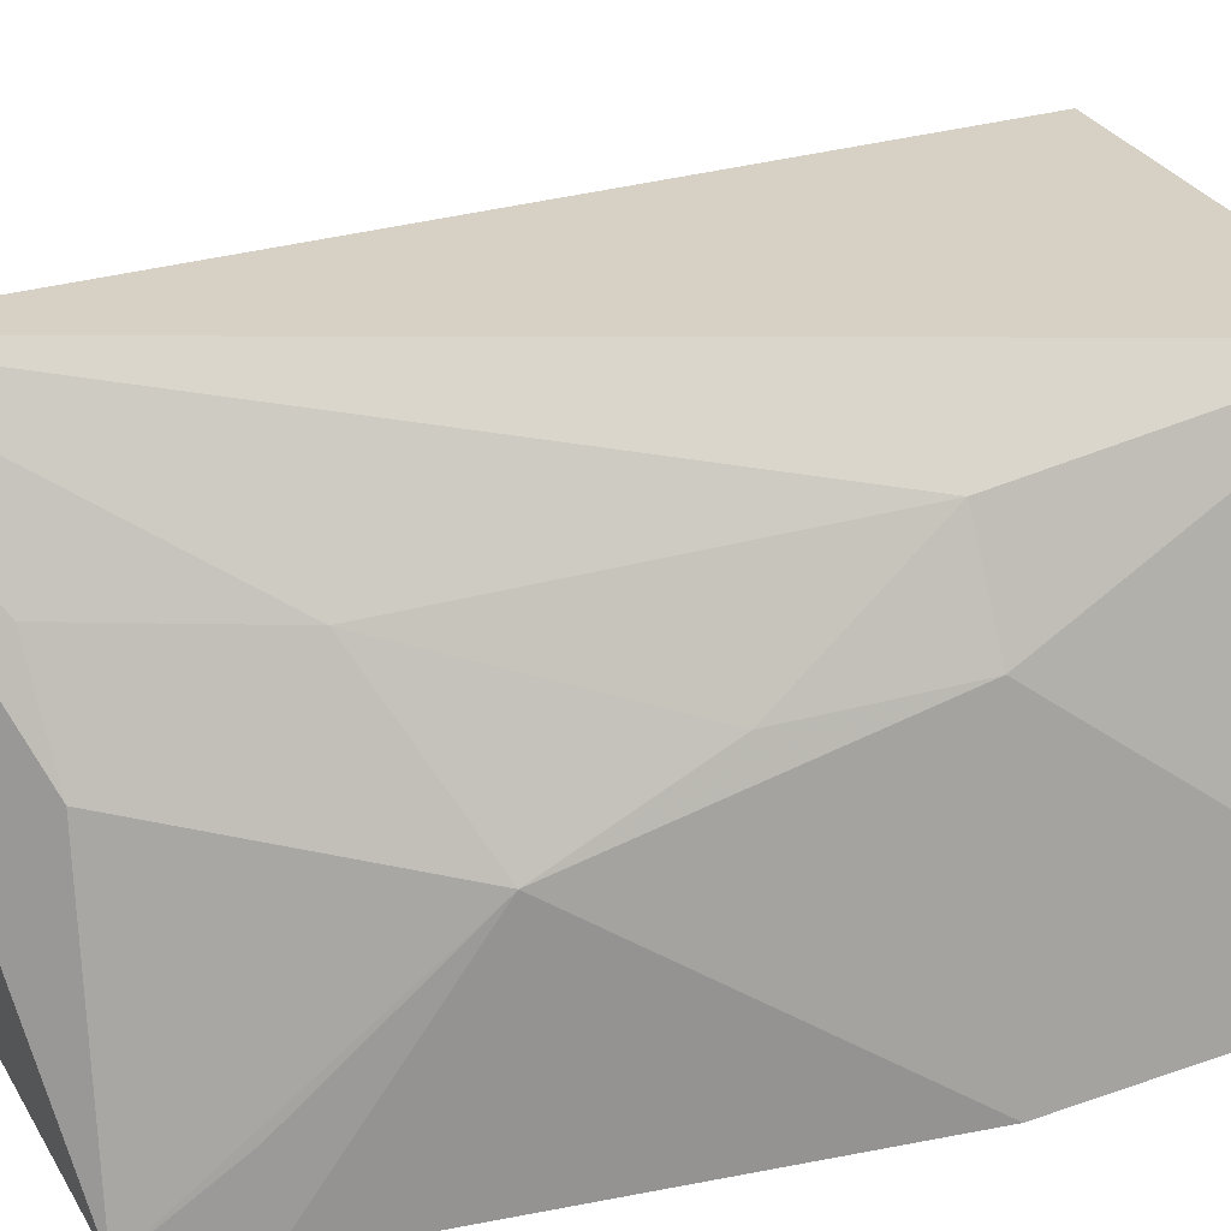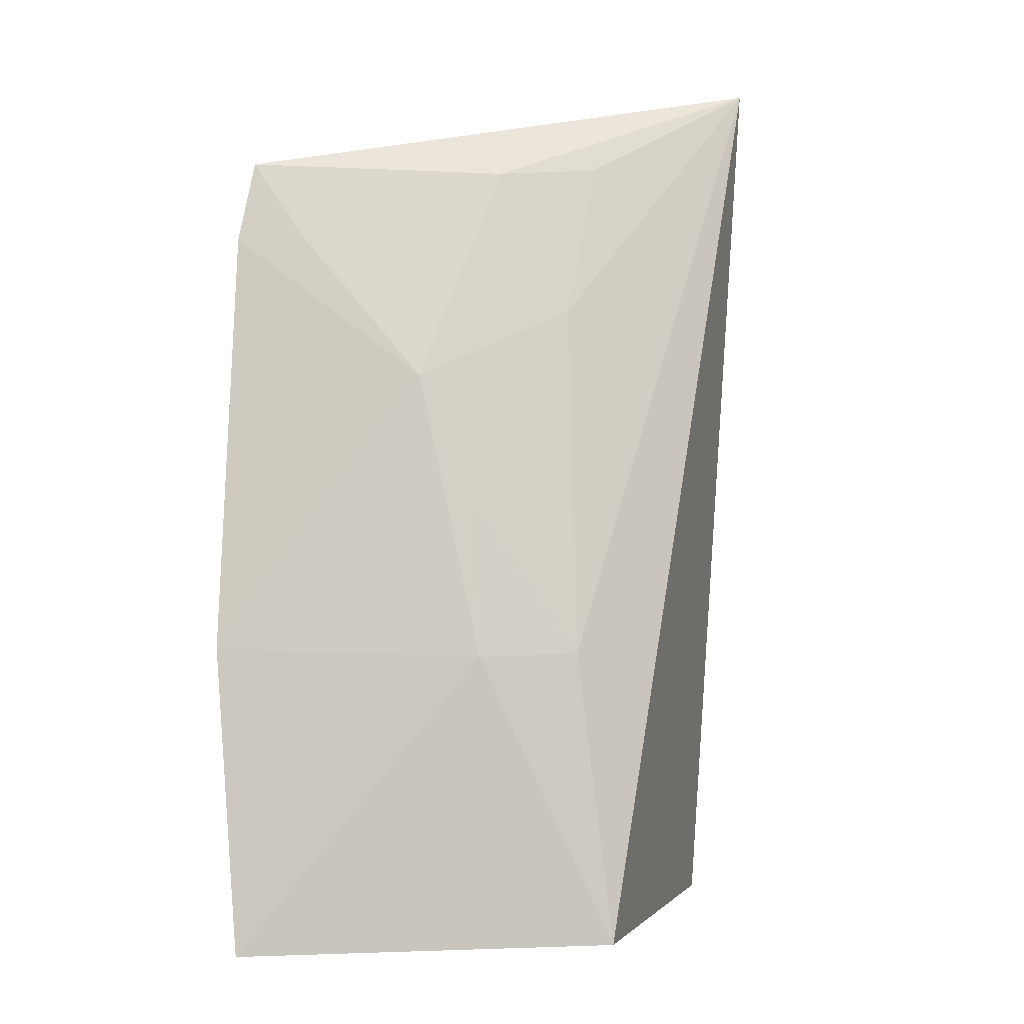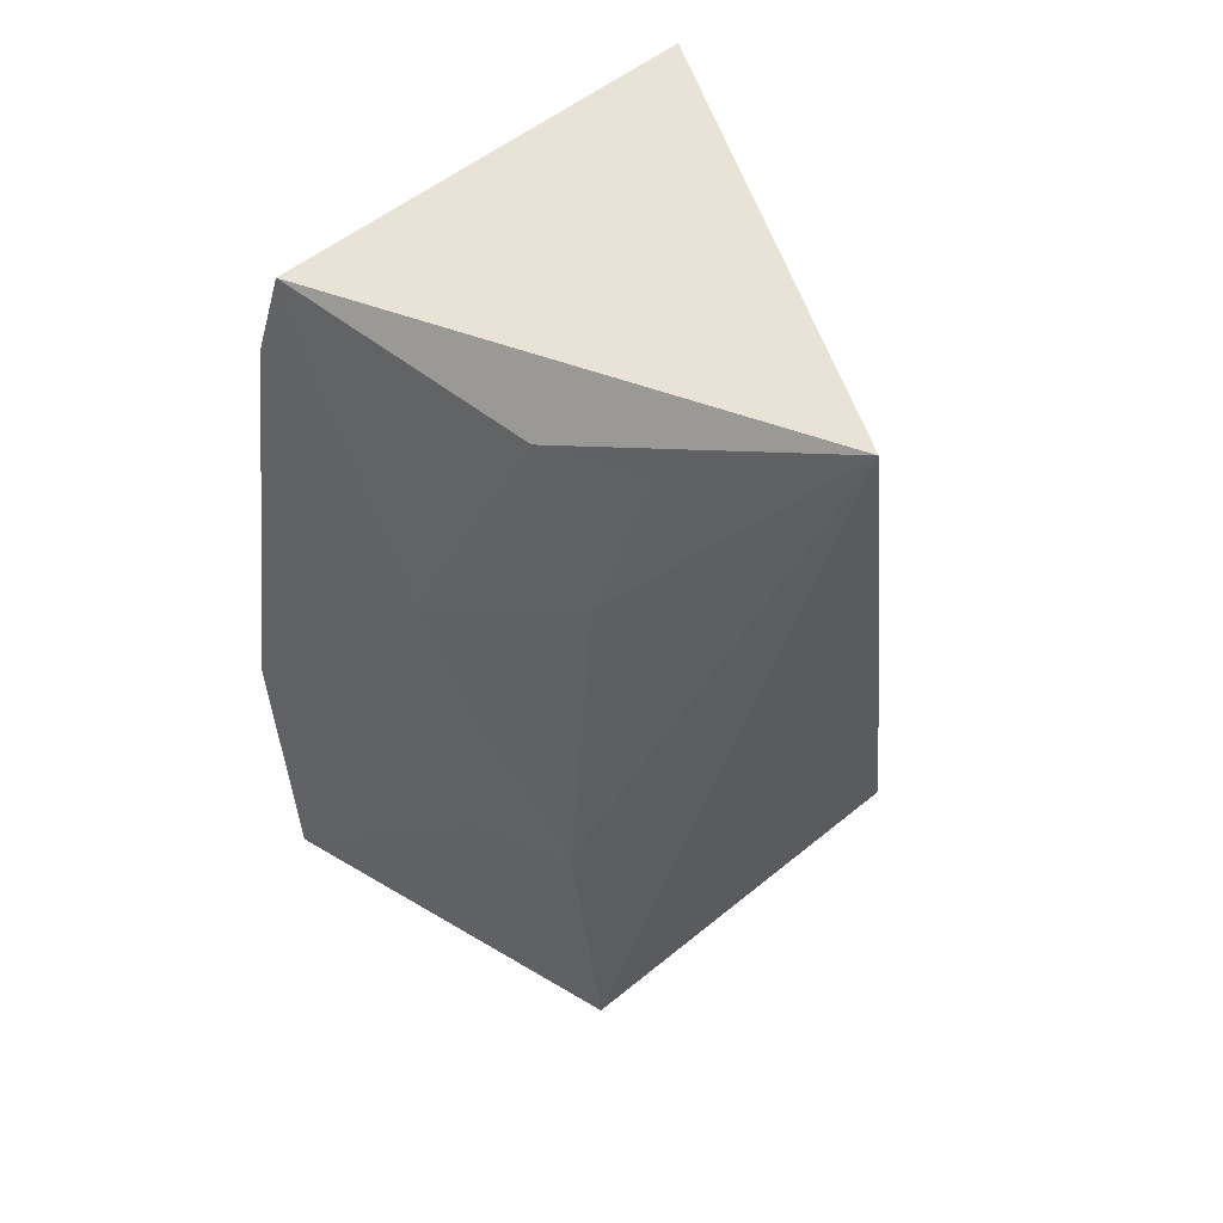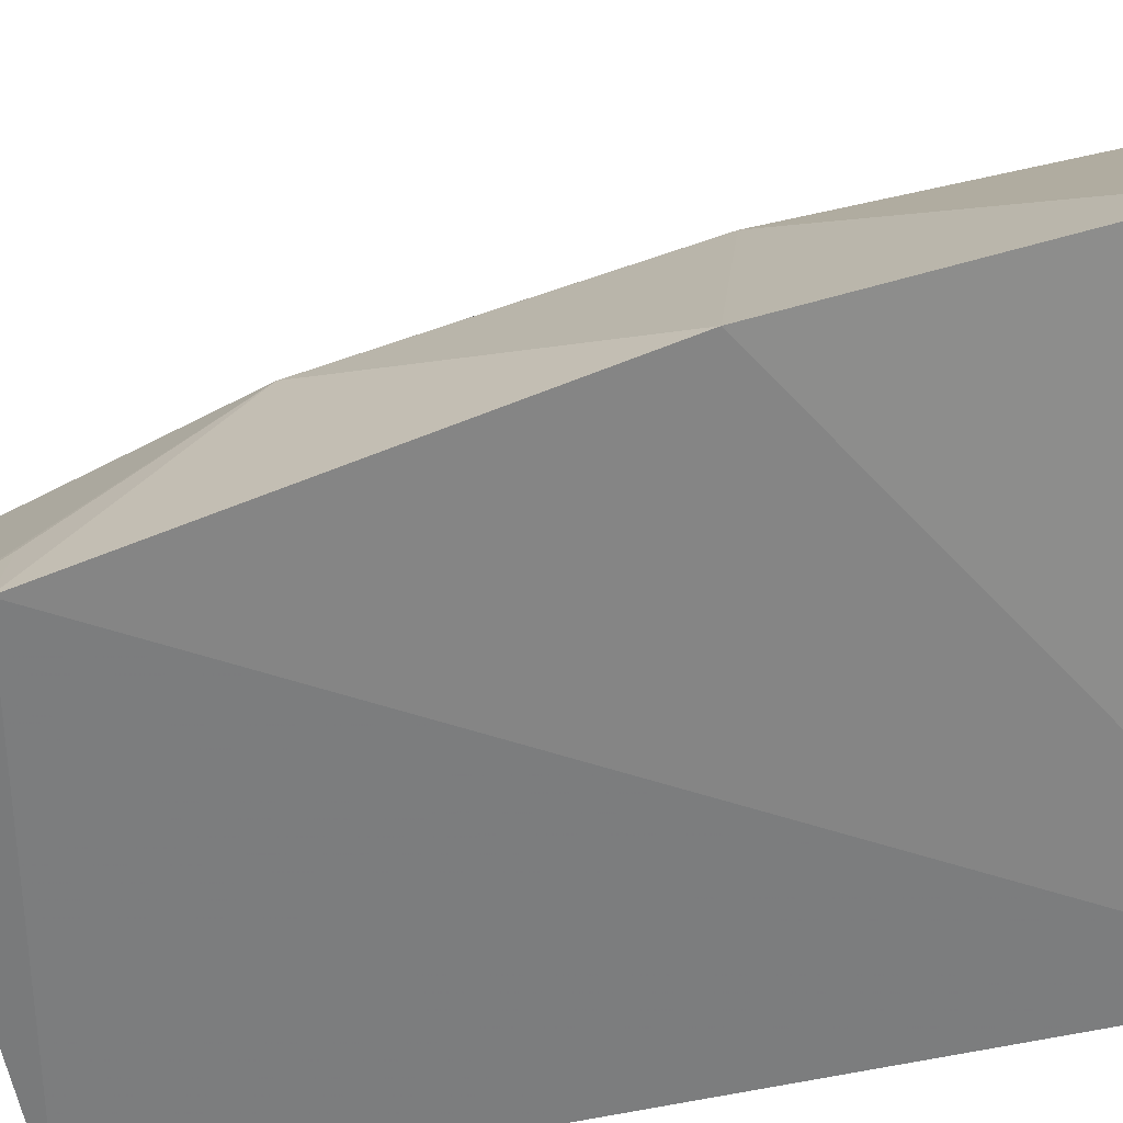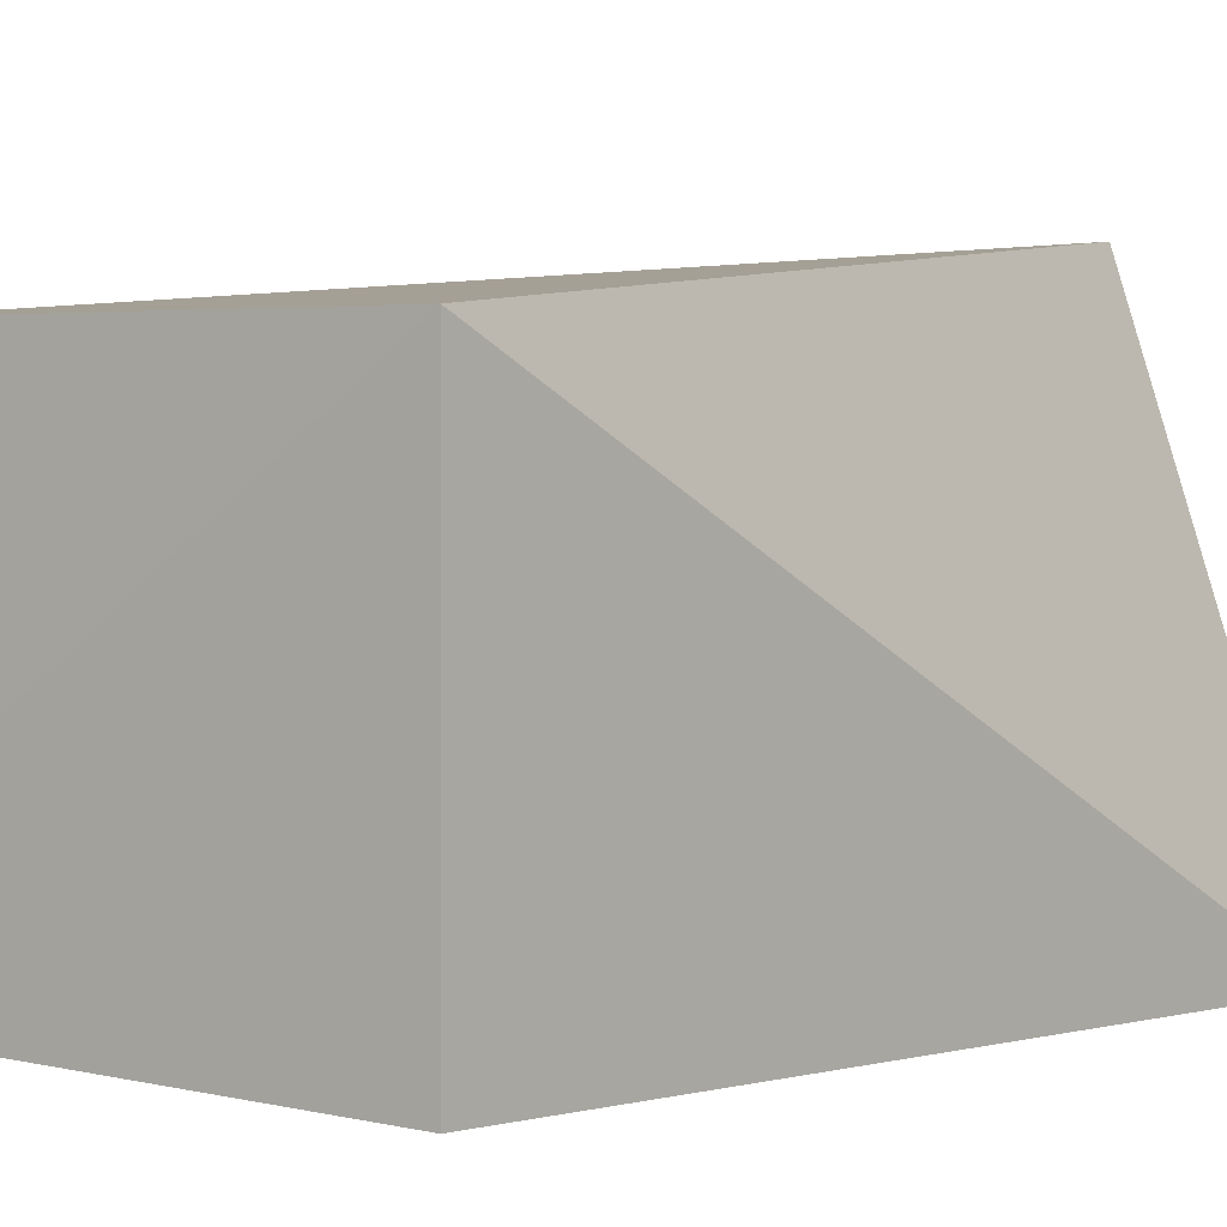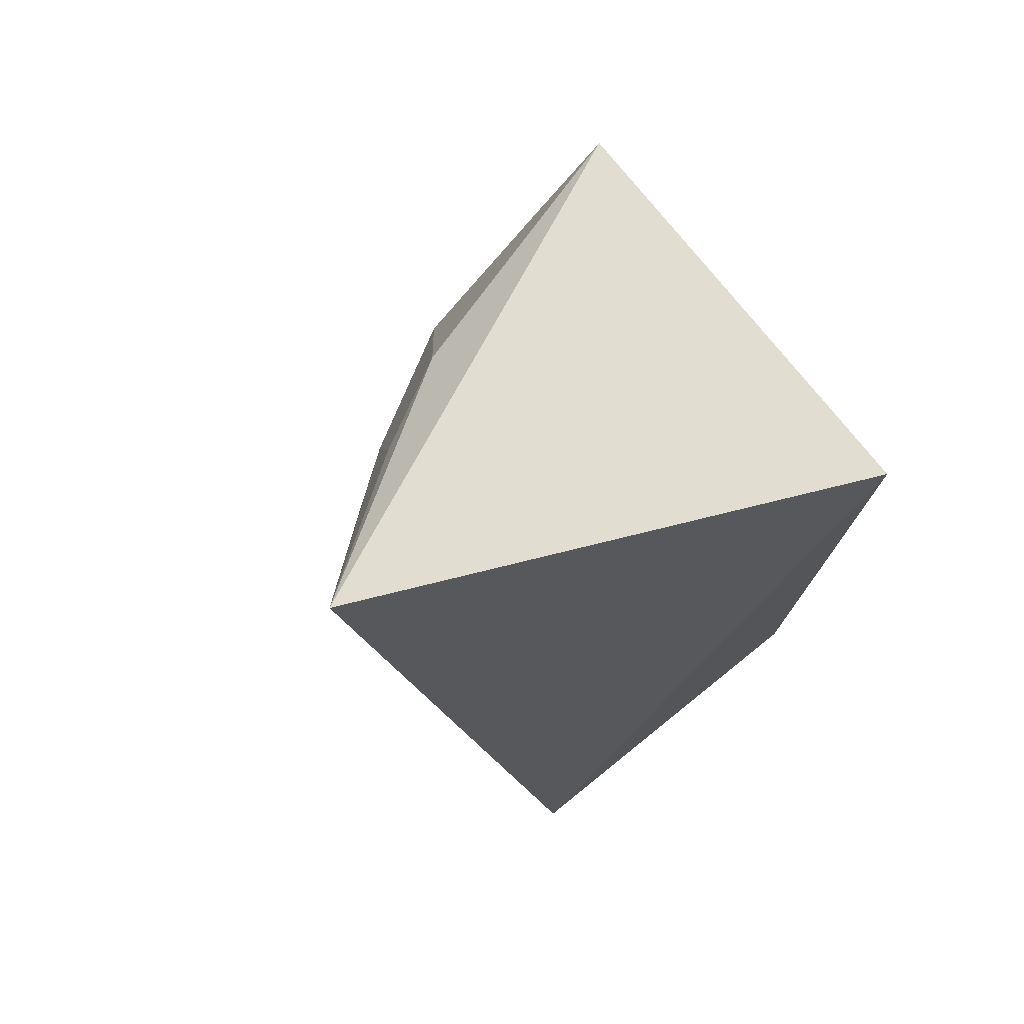
<metadata>
{"format":"obj","ext":"obj","renderer":"f3d","projection":"perspective","resolution":1024,"background":"white","views":[{"elev":30.4,"azim":66.4,"up":"+Y"},{"elev":-1.7,"azim":108.3,"up":"+Z"},{"elev":57.1,"azim":141.4,"up":"+Z"},{"elev":-60.6,"azim":102.5,"up":"+Y"},{"elev":0.2,"azim":-140.8,"up":"+Y"},{"elev":76.3,"azim":-128.8,"up":"+Z"}]}
</metadata>
<code>
v 0.2428 0.02729 0.005625
v 0.2628 0.03321 -0.1618
v 0.247 0.06721 -0.04191
v 0.1991 0.1252 0.02272
v 0.1574 0.02823 -0.1591
v 0.2377 0.1064 -0.1595
v 0.2295 0.07927 0.002821
v 0.2613 0.02785 -0.09874
v 0.1574 0.02823 0.007576
v 0.2483 0.081 -0.1004
v 0.1574 0.104 -0.1591
v 0.2295 0.0944 -0.02749
v 0.2471 0.02549 -0.0114
v 0.22 0.09728 0.004243
v 0.2389 0.09909 -0.0997
v 0.2448 0.04017 -0.01185
v 0.2452 0.07943 -0.07057
f 7 1 3
f 7 4 1
f 8 5 2
f 9 1 4
f 10 2 6
f 10 8 2
f 10 3 8
f 11 4 6
f 11 9 4
f 11 5 9
f 11 6 2
f 11 2 5
f 13 8 3
f 13 5 8
f 13 9 5
f 13 1 9
f 14 12 4
f 14 4 7
f 14 7 3
f 14 3 12
f 15 10 6
f 15 6 4
f 15 4 12
f 16 13 3
f 16 3 1
f 16 1 13
f 17 15 12
f 17 12 3
f 17 3 10
f 17 10 15

</code>
